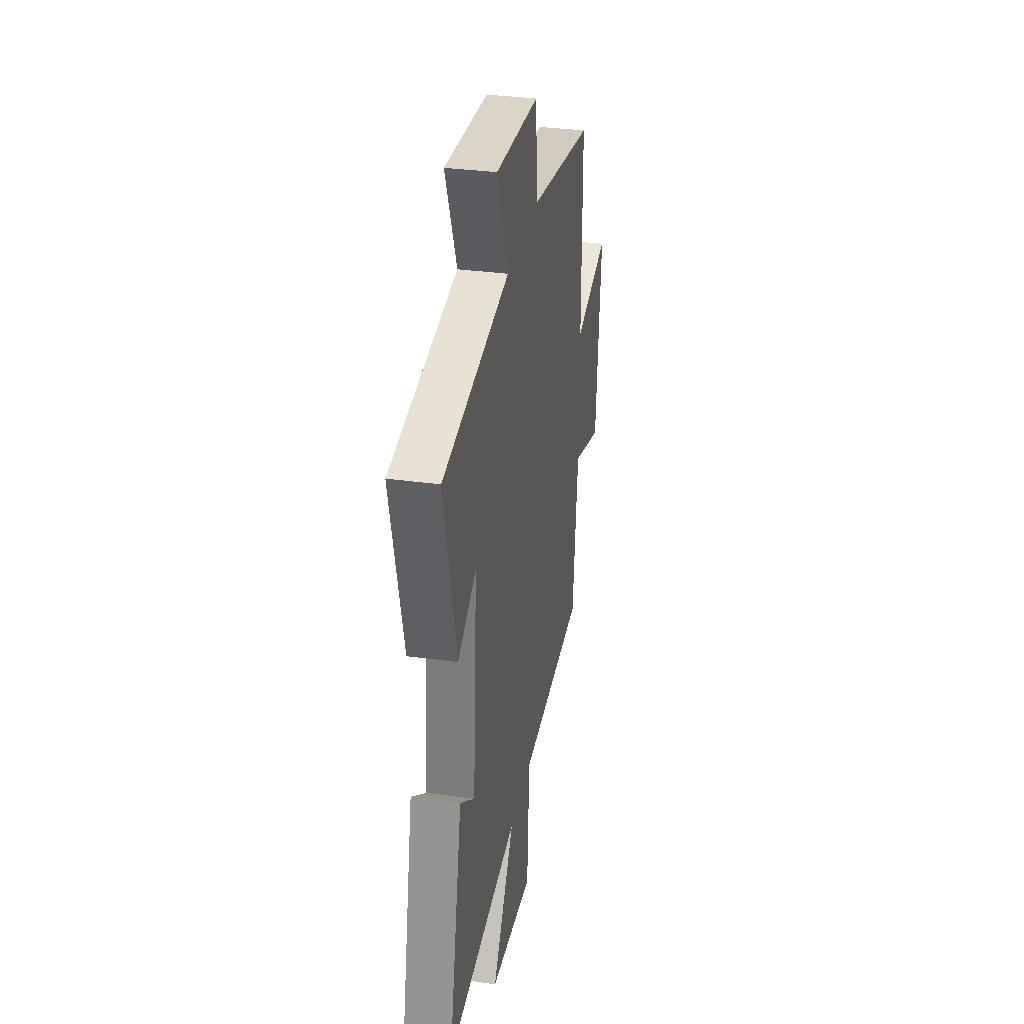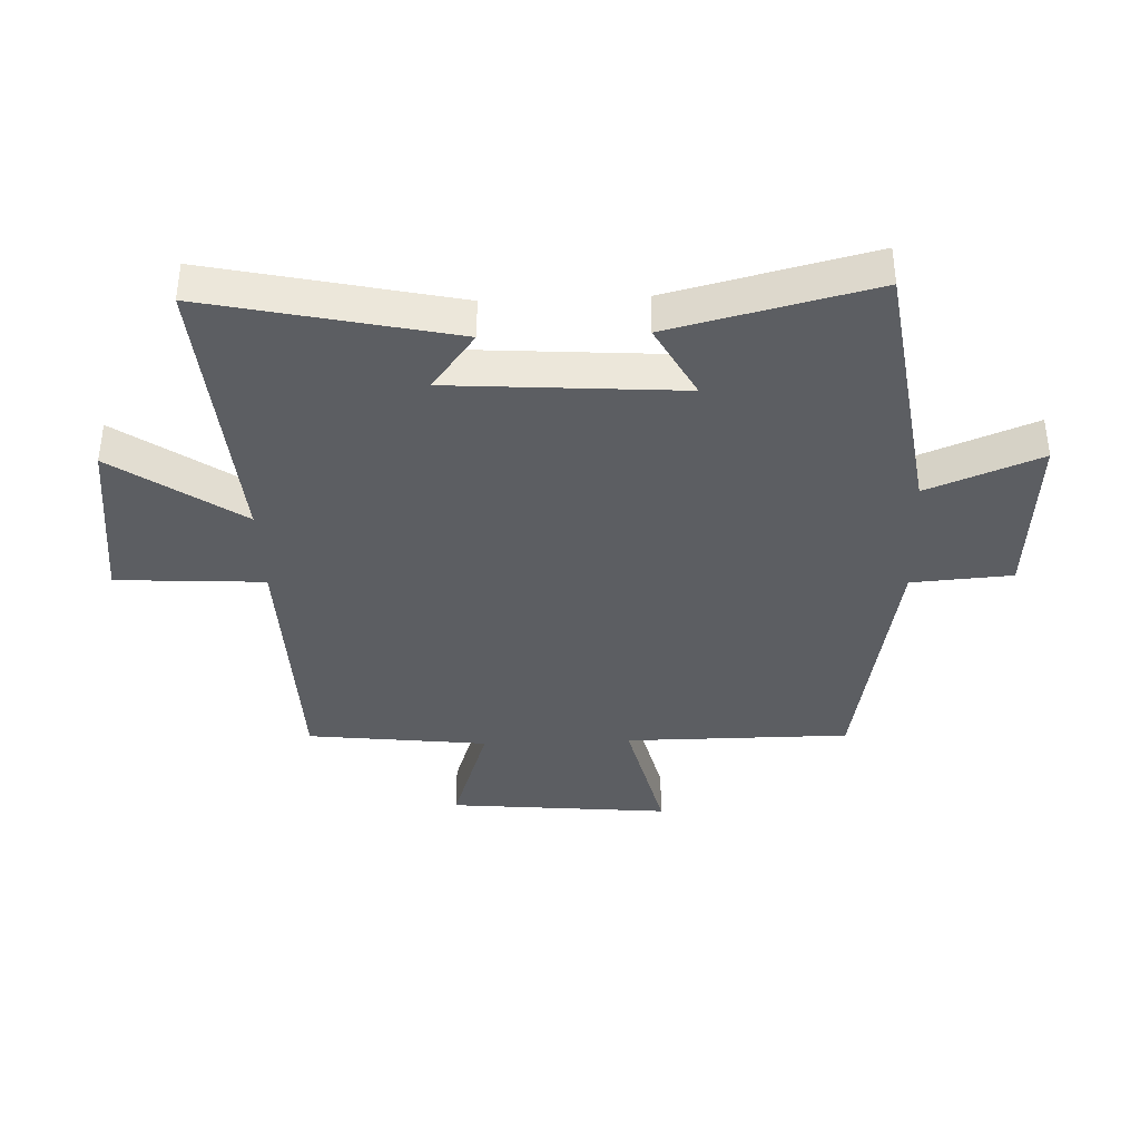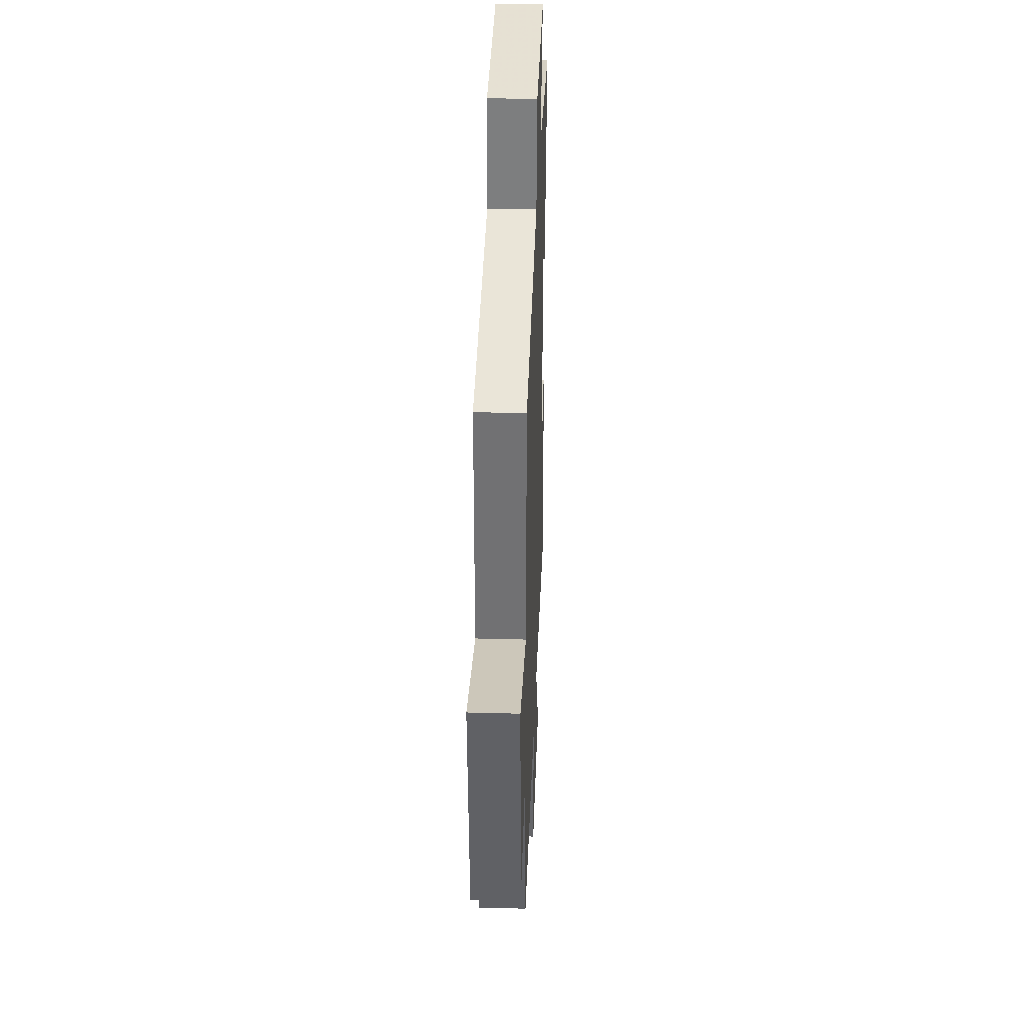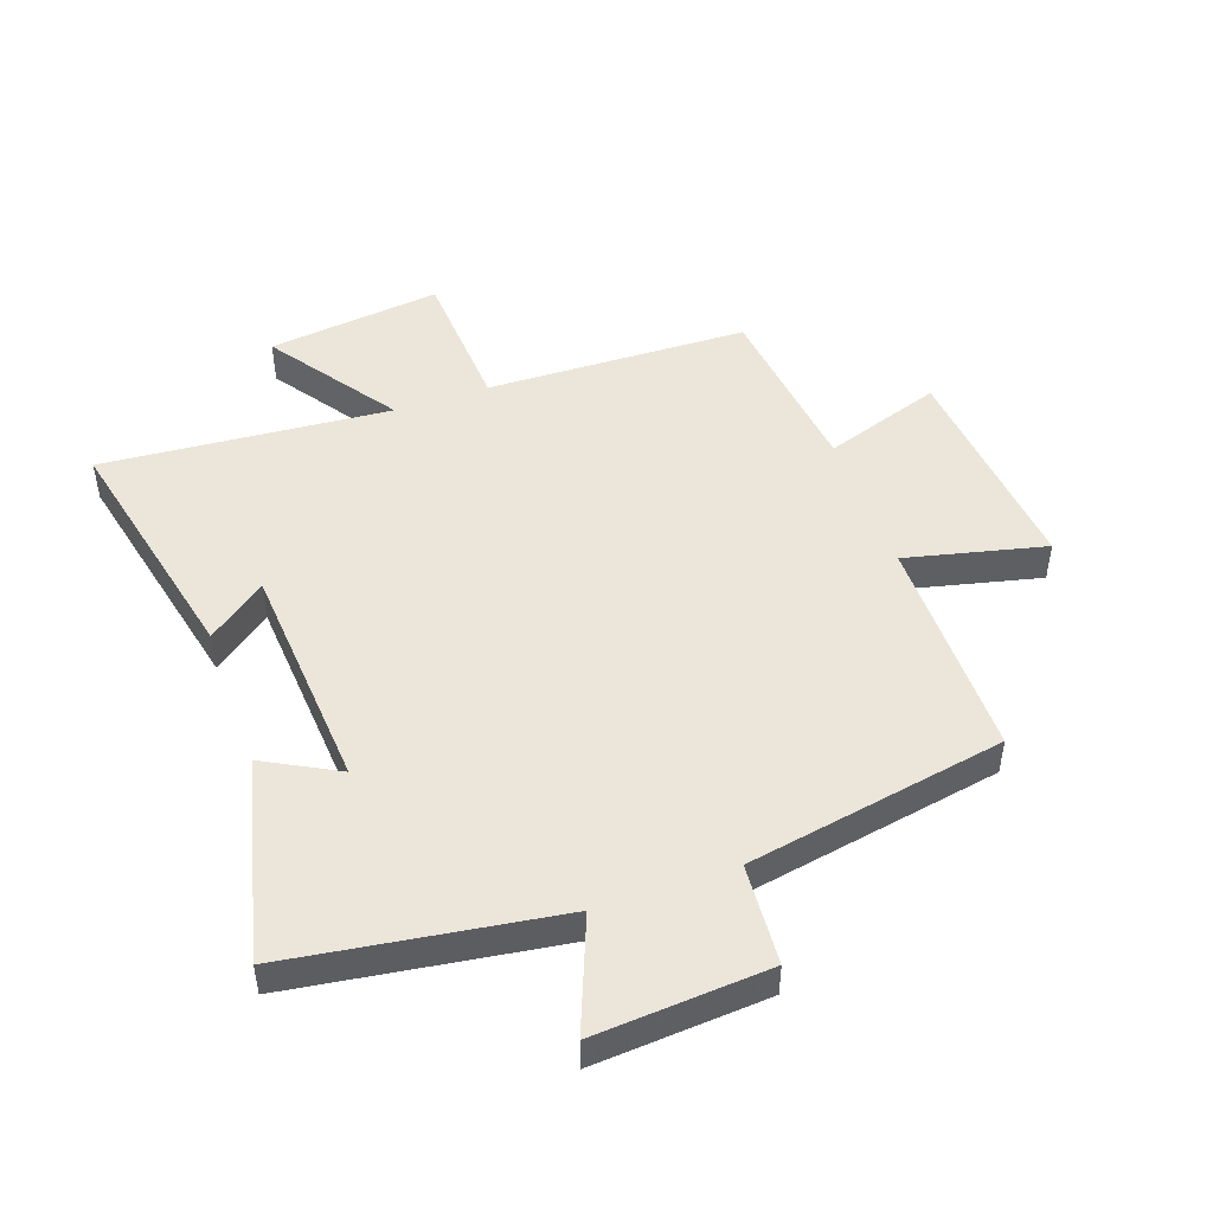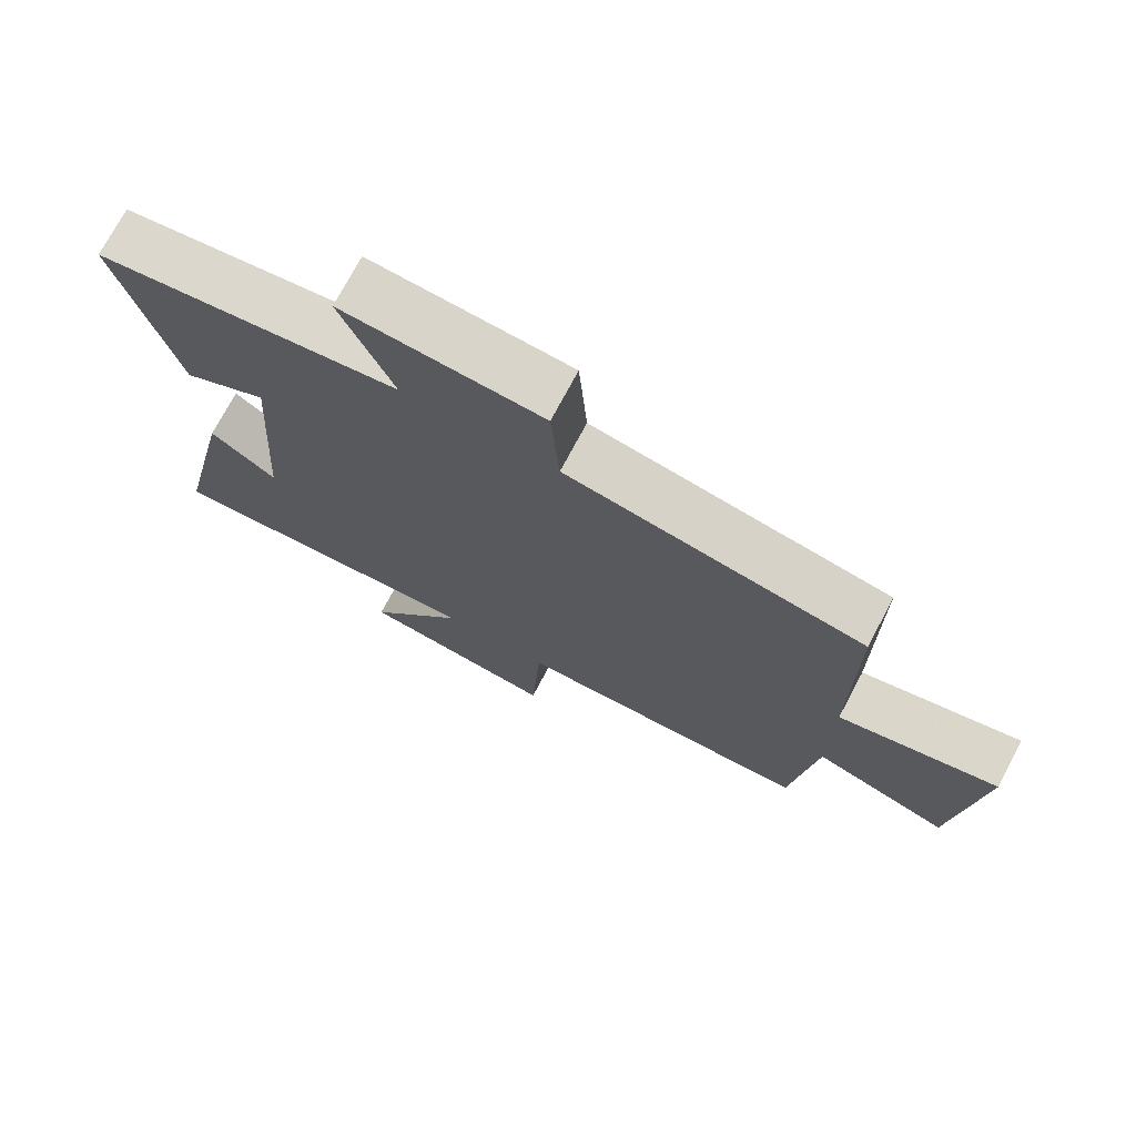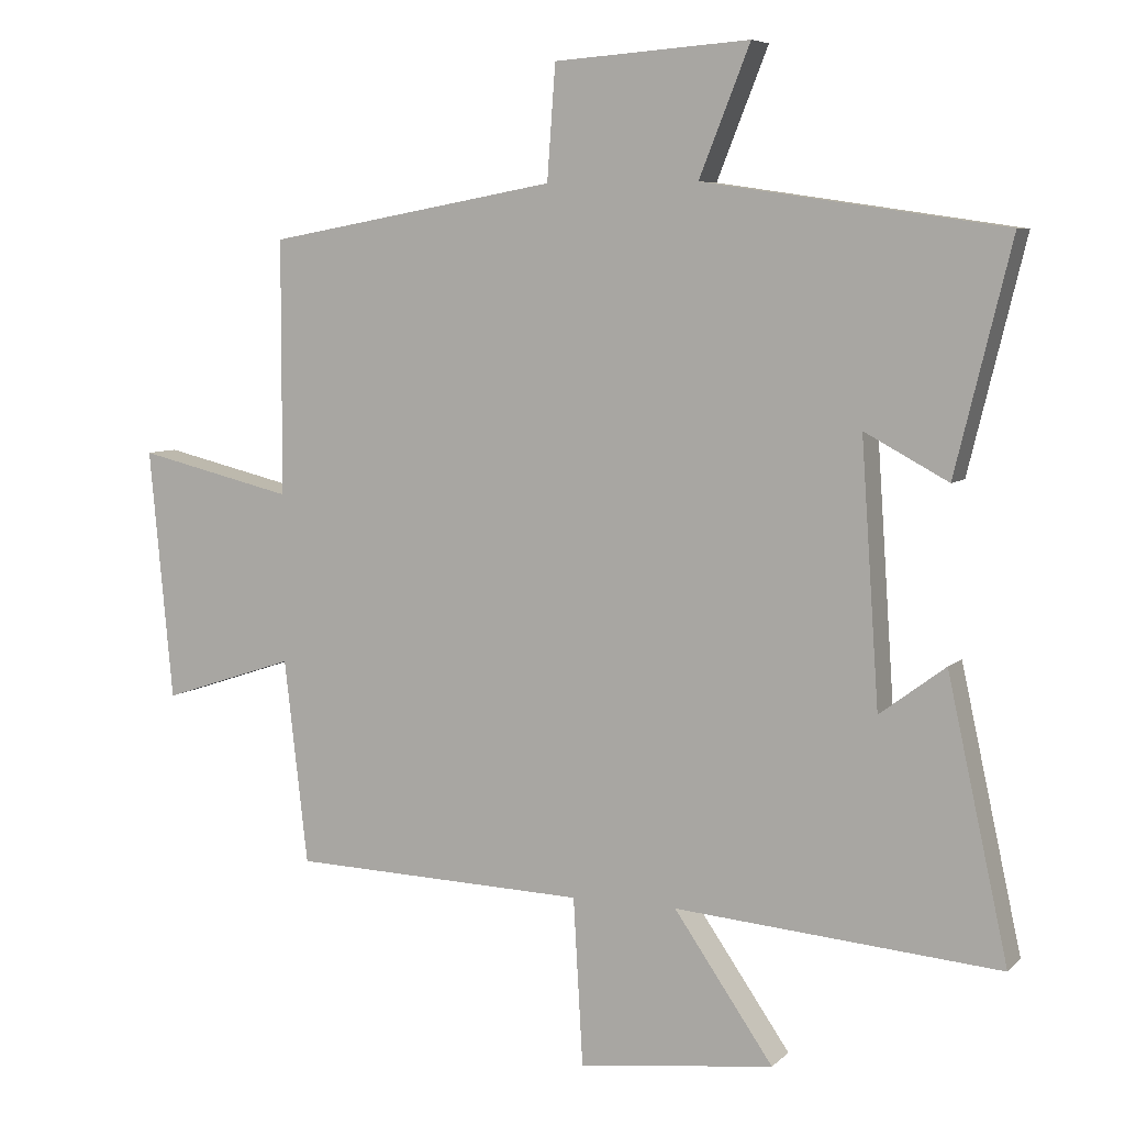
<metadata>
{"format":"obj","ext":"obj","renderer":"f3d","projection":"perspective","resolution":1024,"background":"white","views":[{"elev":33.3,"azim":-79.3,"up":"+Z"},{"elev":-38.1,"azim":-87.8,"up":"+Y"},{"elev":34.6,"azim":92.1,"up":"+Z"},{"elev":48.2,"azim":-19.5,"up":"+Y"},{"elev":73.6,"azim":28.0,"up":"+Z"},{"elev":6.6,"azim":-156.2,"up":"+Z"}]}
</metadata>
<code>
v -0.588 0.07 -0.538
v -0.5 0.07 -0.136
v -0.405 0.07 -0.207
v -0.379 0.07 0.171
v -0.5 0.07 0.106
v -0.581 0.07 0.436
v -0.145 0.07 0.5
v -0.219 0.07 0.685
v 0.065 0.07 0.665
v 0.077 0.07 0.5
v 0.499 0.07 0.424
v 0.5 0.07 0.055
v 0.727 0.07 0.109
v 0.693 0.07 -0.255
v 0.5 0.07 -0.191
v 0.466 0.07 -0.487
v 0.037 0.07 -0.5
v 0.023 0.07 -0.742
v -0.261 0.07 -0.708
v -0.117 0.07 -0.5
v -0.588 0 -0.538
v -0.5 0 -0.136
v -0.405 0 -0.207
v -0.379 0 0.171
v -0.5 0 0.106
v -0.581 0 0.436
v -0.145 0 0.5
v -0.219 0 0.685
v 0.065 0 0.665
v 0.077 0 0.5
v 0.499 0 0.424
v 0.5 0 0.055
v 0.727 0 0.109
v 0.693 0 -0.255
v 0.5 0 -0.191
v 0.466 0 -0.487
v 0.037 0 -0.5
v 0.023 0 -0.742
v -0.261 0 -0.708
v -0.117 0 -0.5
f 17 18 19 20
f 15 16 17 20
f 15 20 1
f 12 13 14 15
f 10 11 12 15
f 10 15 1
f 7 8 9 10
f 4 5 6 7
f 3 4 7 10
f 1 2 3
f 1 3 10
f 40 39 38 37
f 40 37 36 35
f 21 40 35
f 35 34 33 32
f 35 32 31 30
f 21 35 30
f 30 29 28 27
f 27 26 25 24
f 30 27 24 23
f 23 22 21
f 30 23 21
f 1 21 22 2
f 2 22 23 3
f 3 23 24 4
f 4 24 25 5
f 5 25 26 6
f 6 26 27 7
f 7 27 28 8
f 8 28 29 9
f 9 29 30 10
f 10 30 31 11
f 11 31 32 12
f 12 32 33 13
f 13 33 34 14
f 14 34 35 15
f 15 35 36 16
f 16 36 37 17
f 17 37 38 18
f 18 38 39 19
f 19 39 40 20
f 20 40 21 1

</code>
